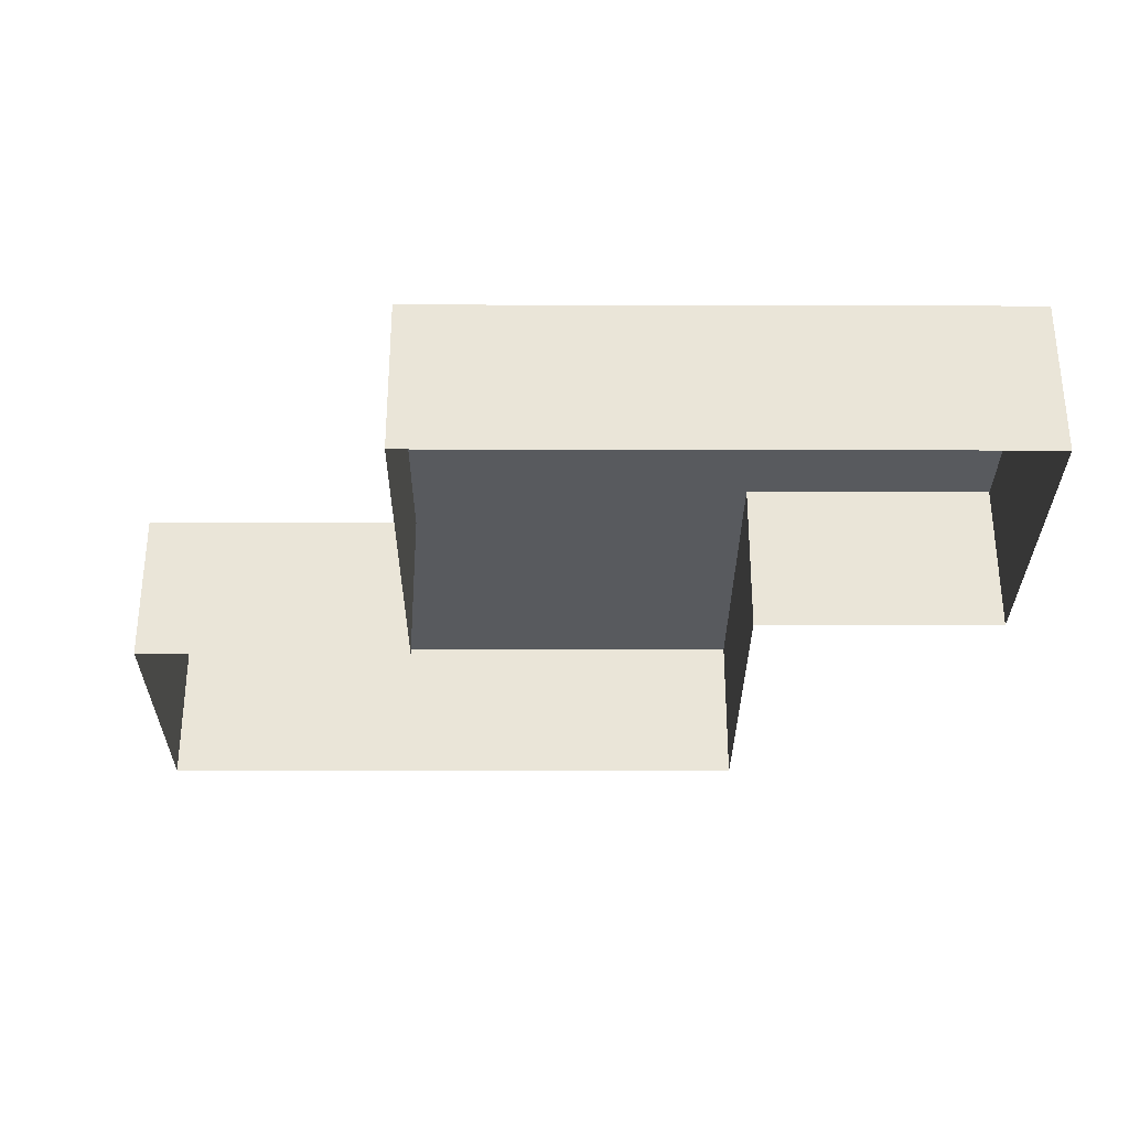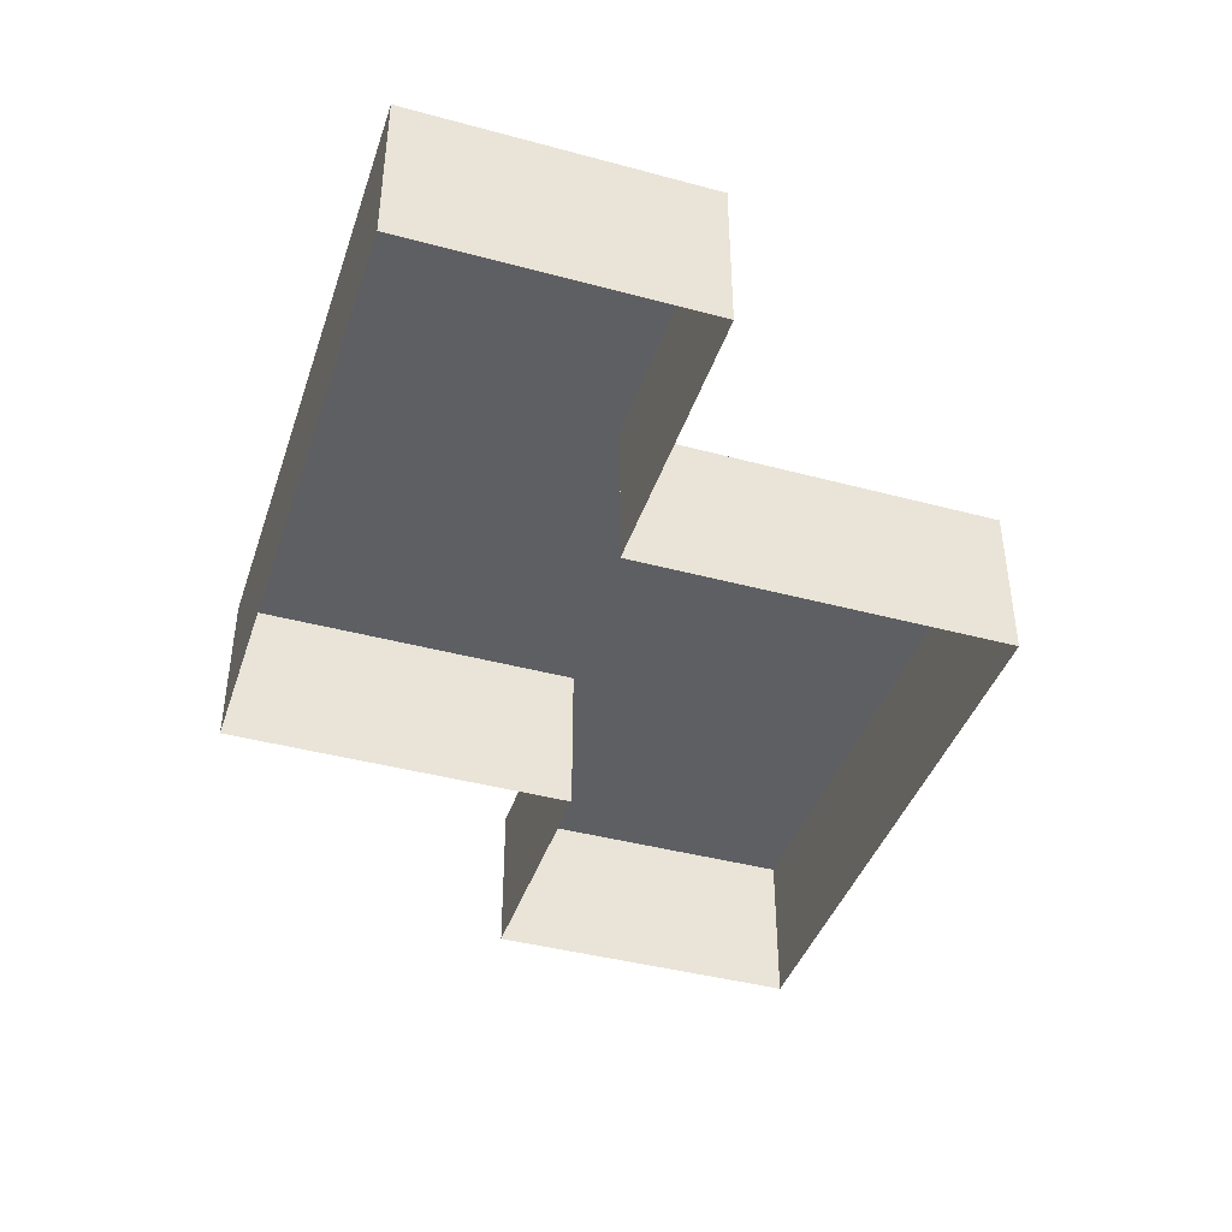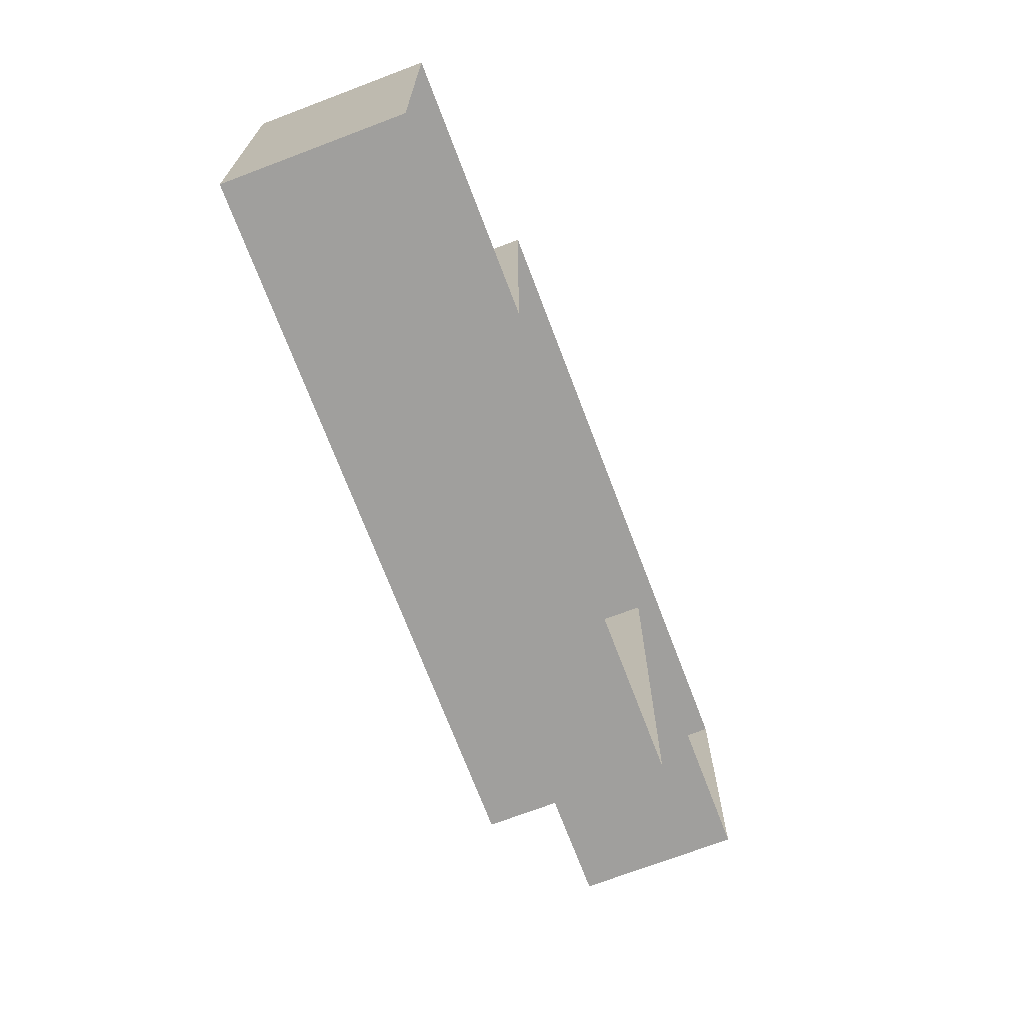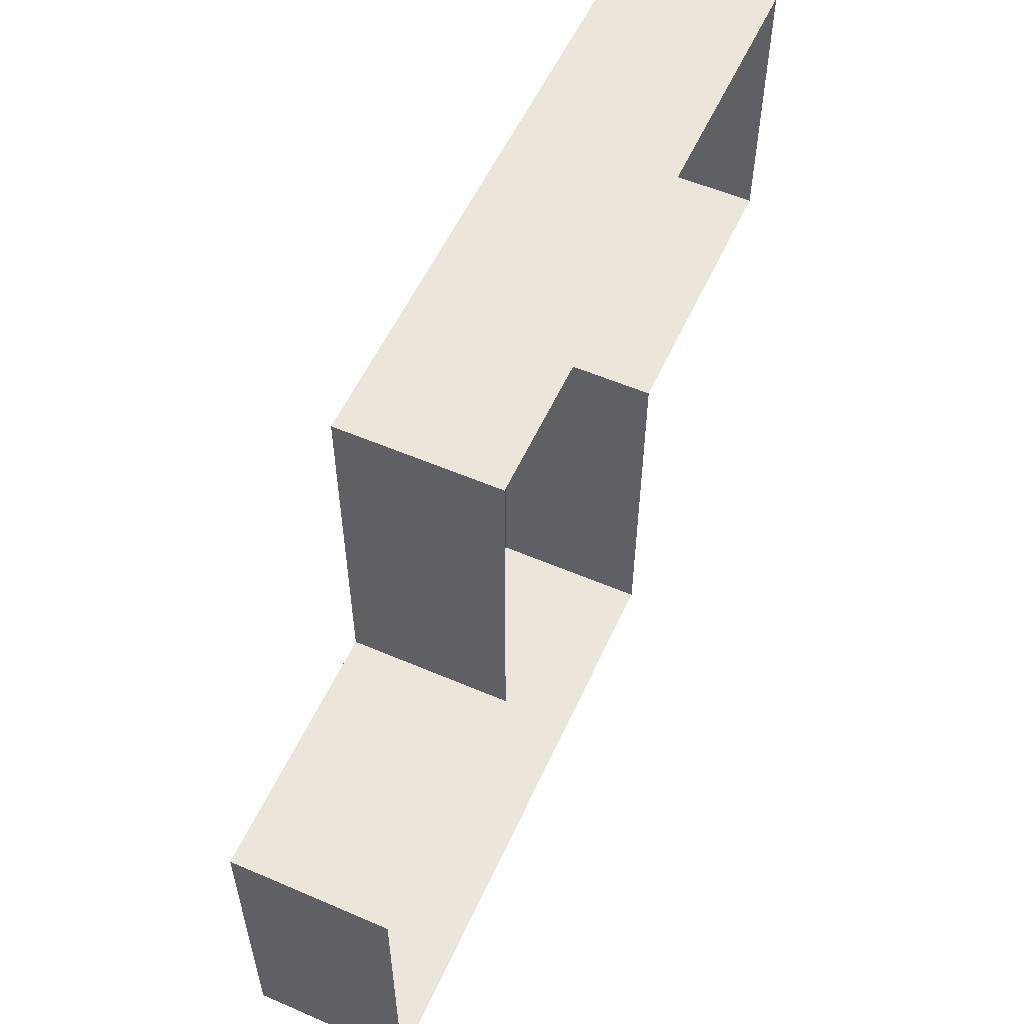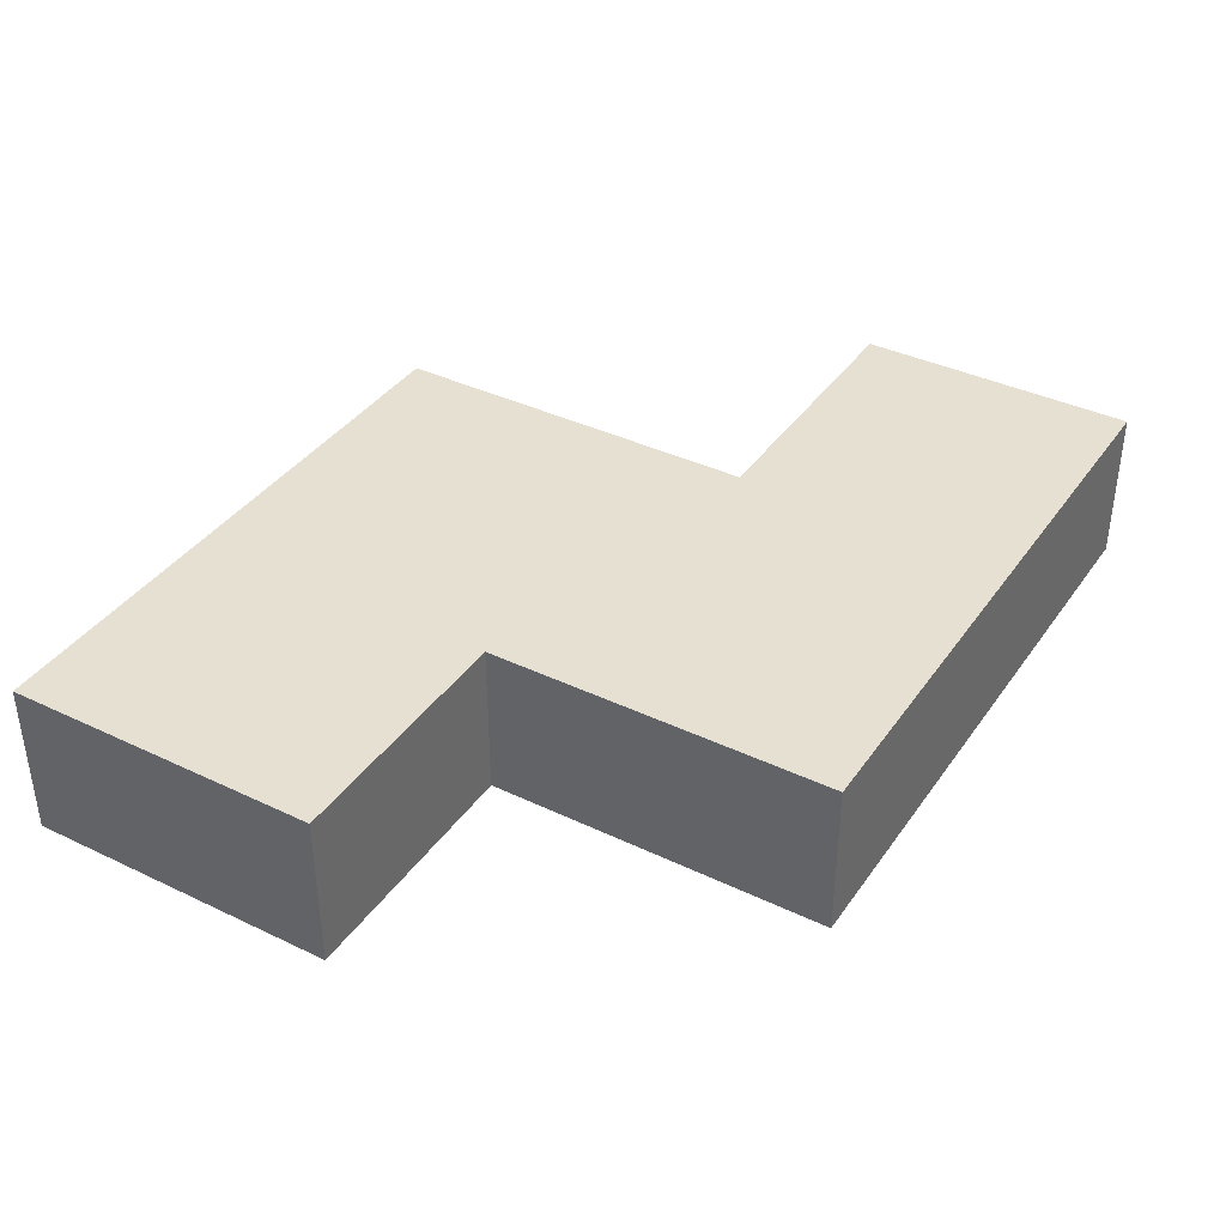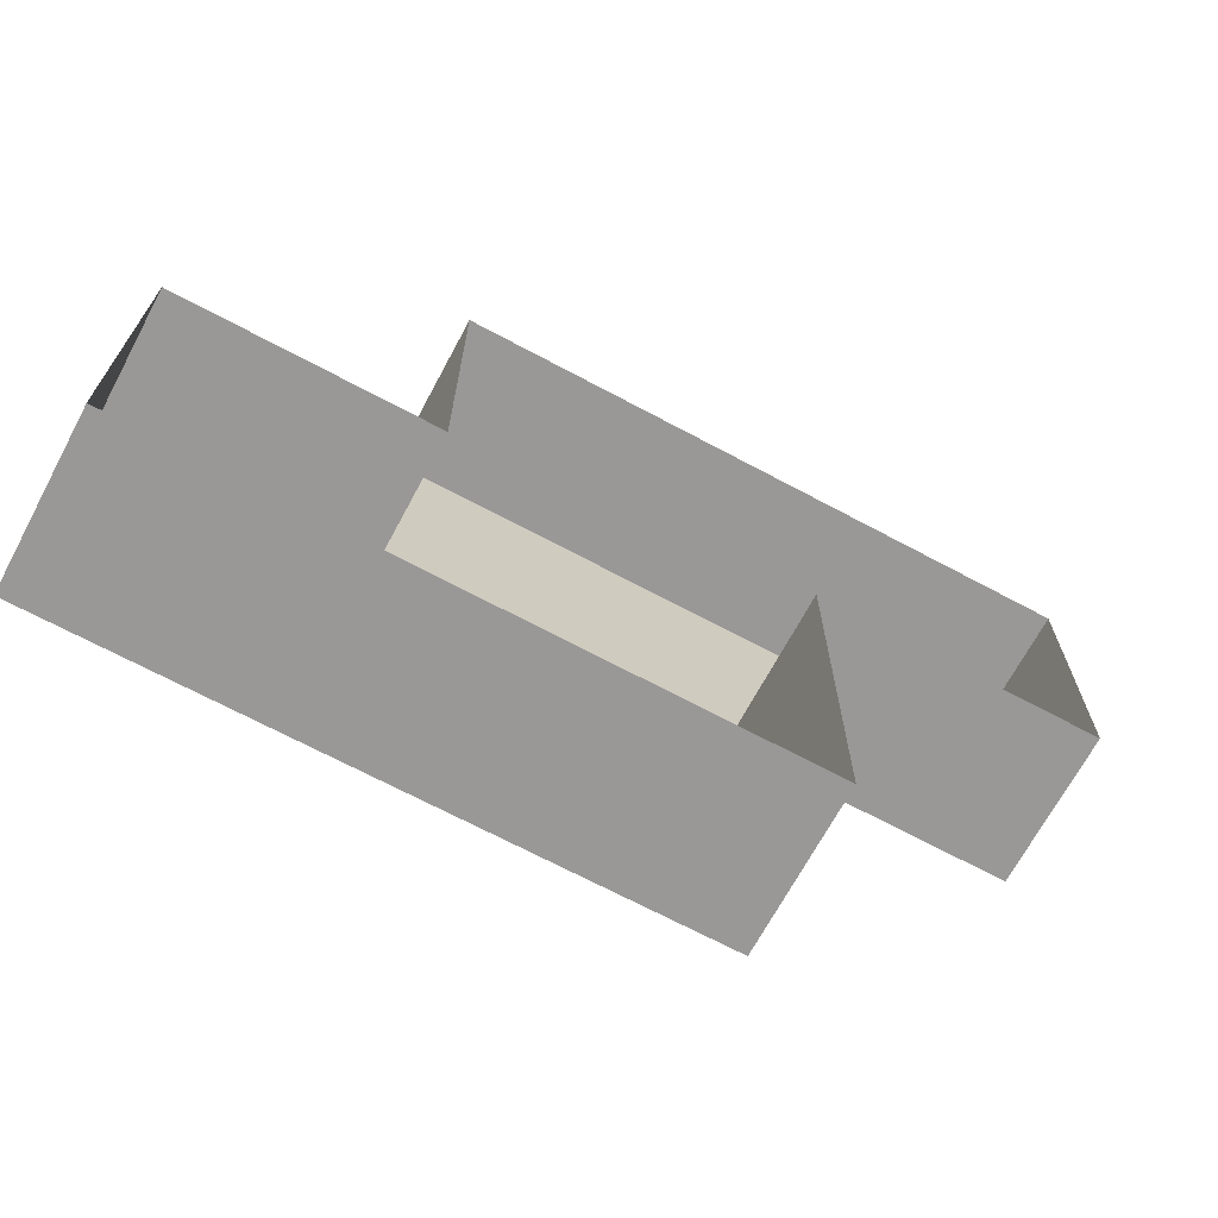
<metadata>
{"format":"obj","ext":"obj","renderer":"f3d","projection":"perspective","resolution":1024,"background":"white","views":[{"elev":-30.5,"azim":-0.2,"up":"+Z"},{"elev":-41.6,"azim":-108.0,"up":"+Z"},{"elev":-71.3,"azim":110.8,"up":"+Y"},{"elev":55.7,"azim":114.3,"up":"+Y"},{"elev":38.4,"azim":121.1,"up":"+Z"},{"elev":-68.7,"azim":151.8,"up":"+Y"}]}
</metadata>
<code>
g fort_frozen_sea_ice_floe_10
v -1.75 1.312 -0.3125
v -1.75 1.312 0.3125
v -1.75 0.1875 0.3125
v -1.75 0.1875 -0.3125
v -1.75 0.1875 -0.3125
v -1.75 0.1875 0.3125
v -0.625 0.1875 0.3125
v -0.625 0.1875 -0.3125
v -0.625 0.1875 -0.3125
v -0.625 0.1875 0.3125
v -0.625 -1.313 0.3125
v -0.625 -1.313 -0.3125
v -0.625 -1.313 -0.3125
v -0.625 -1.313 0.3125
v 1.75 -1.313 0.3125
v 1.75 -1.313 -0.3125
v 1.75 -1.313 -0.3125
v 1.75 -1.313 0.3125
v 1.75 -0.0625 0.3125
v 1.75 -0.0625 -0.3125
v 1.75 -0.0625 -0.3125
v 1.75 -0.0625 0.3125
v 0.75 -0.0625 0.3125
v 0.75 -0.0625 -0.3125
v 0.75 -0.0625 -0.3125
v 0.75 -0.0625 0.3125
v 0.75 1.312 0.3125
v 0.75 1.312 -0.3125
v 0.75 1.312 -0.3125
v 0.75 1.312 0.3125
v -1.75 1.312 0.3125
v -1.75 1.312 -0.3125
f -30 -31 -32
f -29 -30 -32
f -26 -27 -28
f -25 -26 -28
f -22 -23 -24
f -21 -22 -24
f -18 -19 -20
f -17 -18 -20
f -14 -15 -16
f -13 -14 -16
f -10 -11 -12
f -9 -10 -12
f -6 -7 -8
f -5 -6 -8
f -2 -3 -4
f -1 -2 -4
v 1.75 -1.313 0.3125
v -0.625 -1.313 0.3125
v 0.75 -0.0625 0.3125
v 1.75 -0.0625 0.3125
v -0.625 0.1875 0.3125
v -1.75 1.312 0.3125
v 0.75 1.312 0.3125
v -1.75 0.1875 0.3125
f -6 -7 -8
f -5 -6 -8
f -4 -7 -6
f -3 -4 -6
f -2 -3 -6
f -1 -4 -3

</code>
